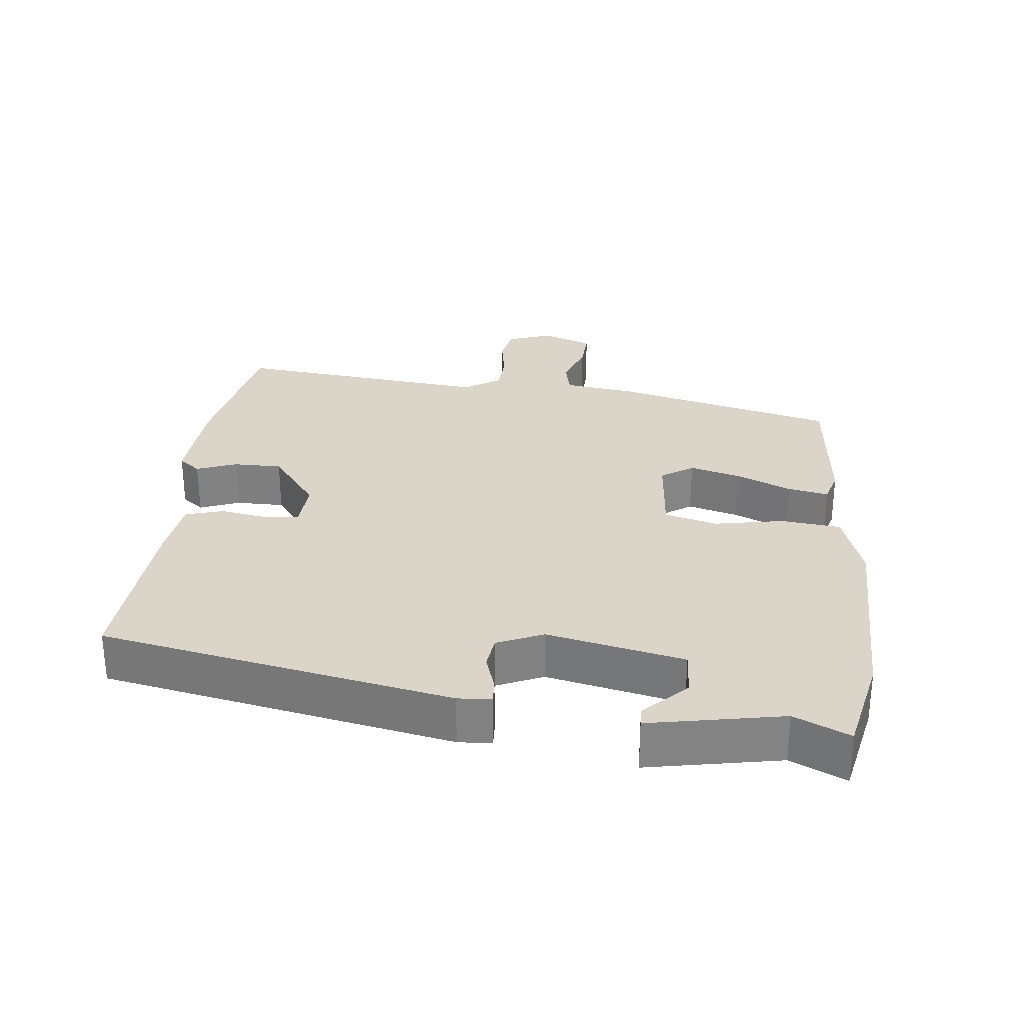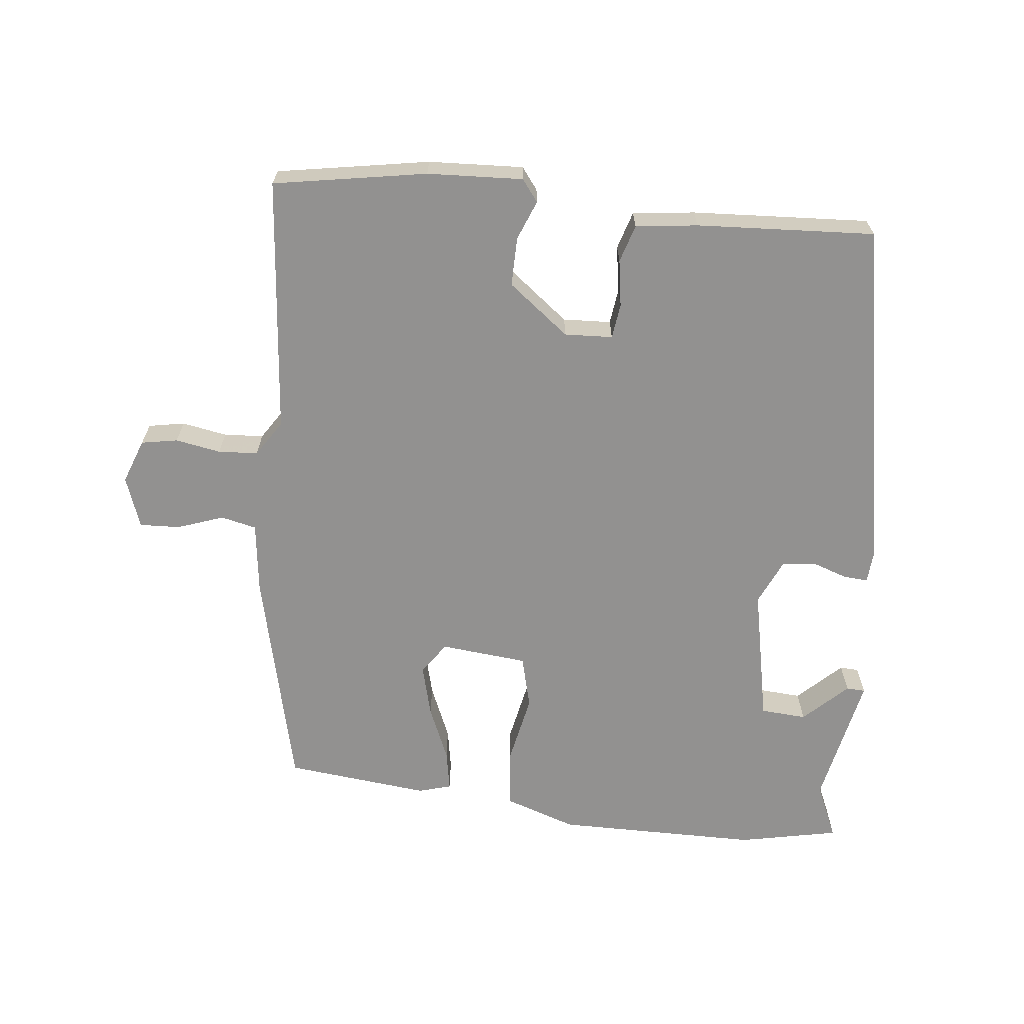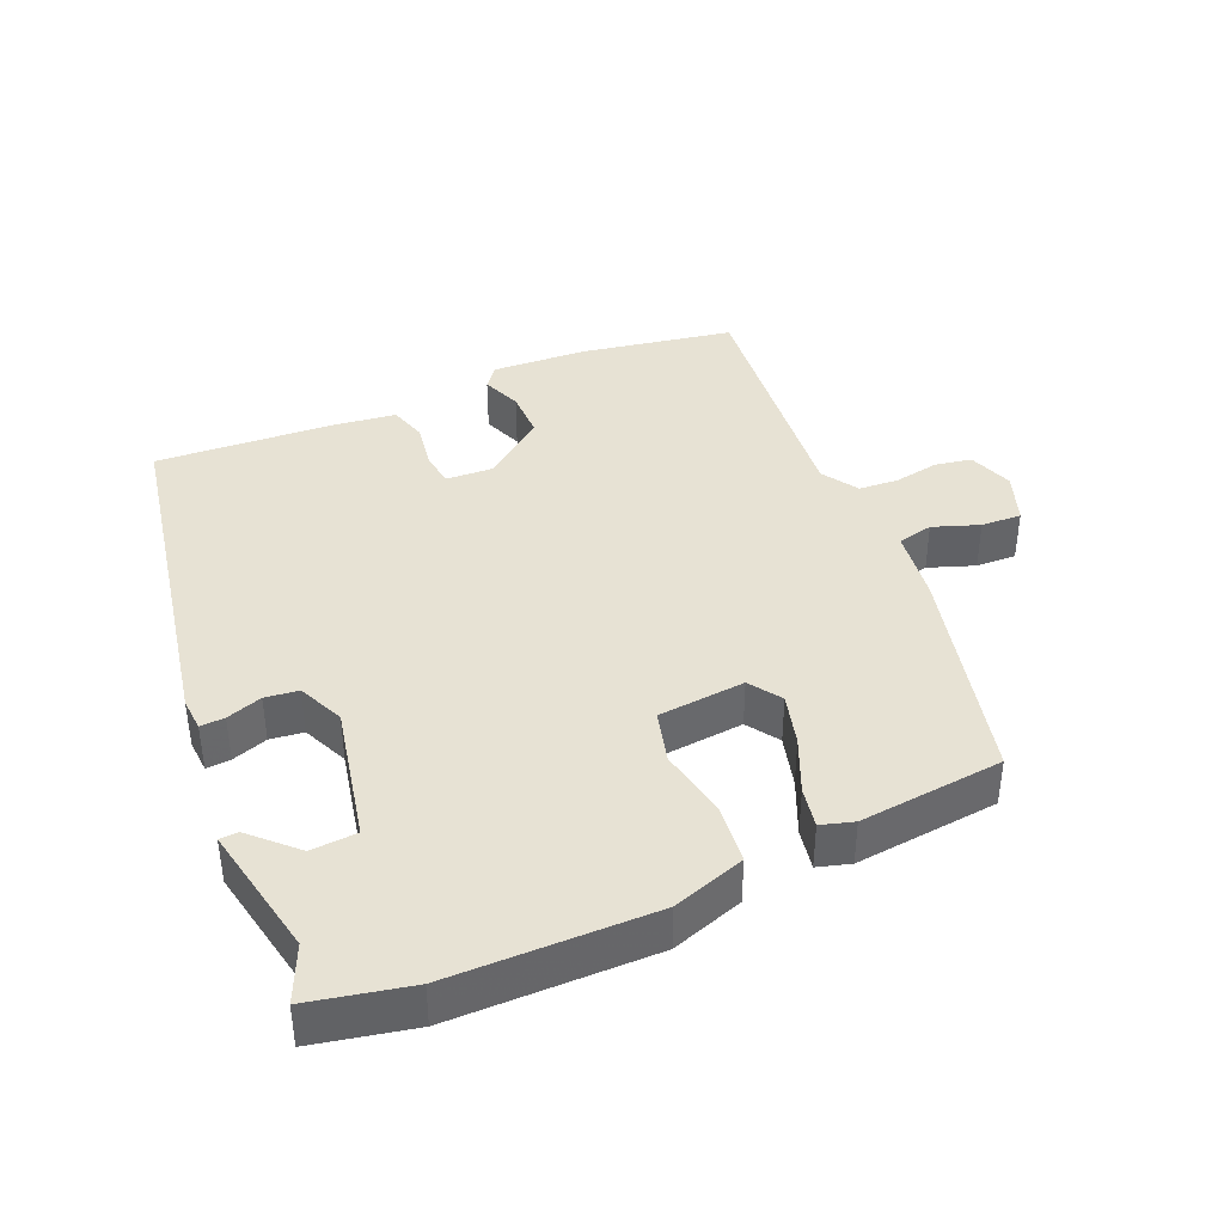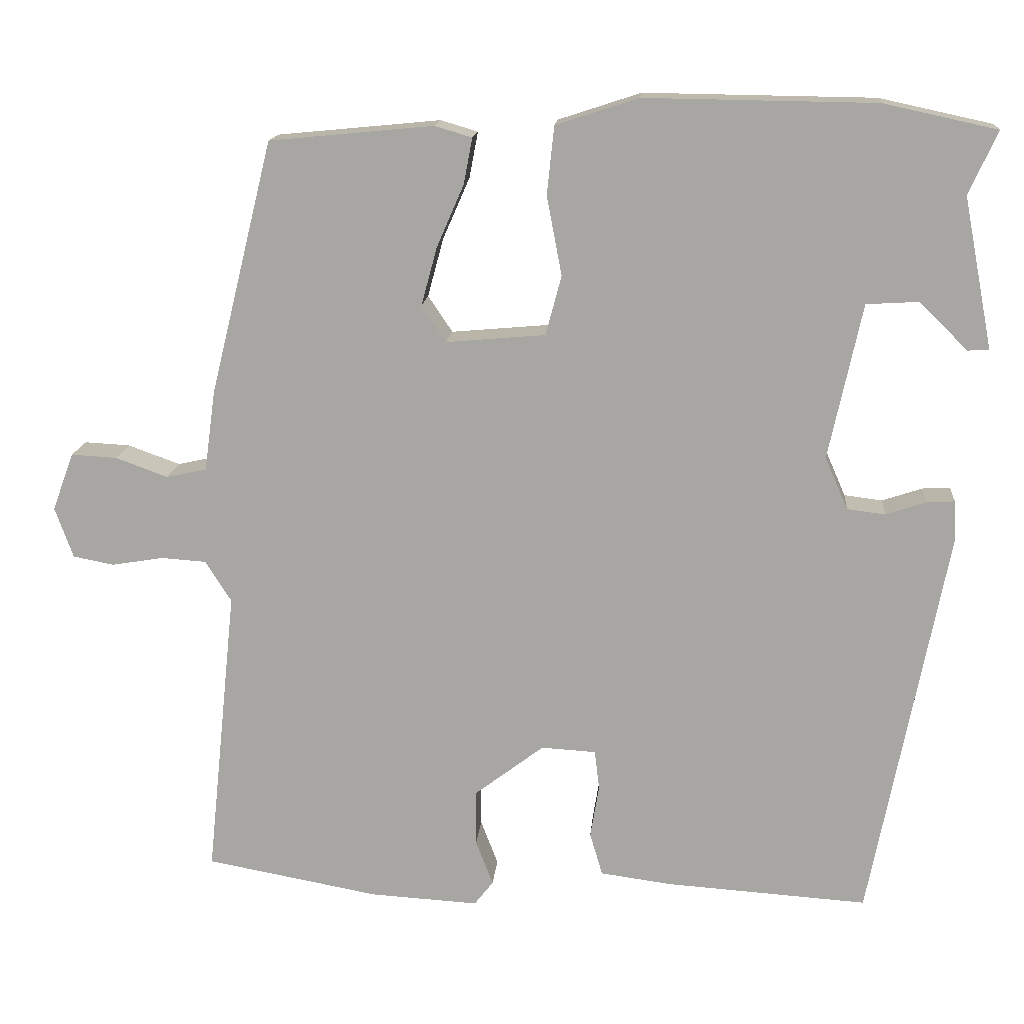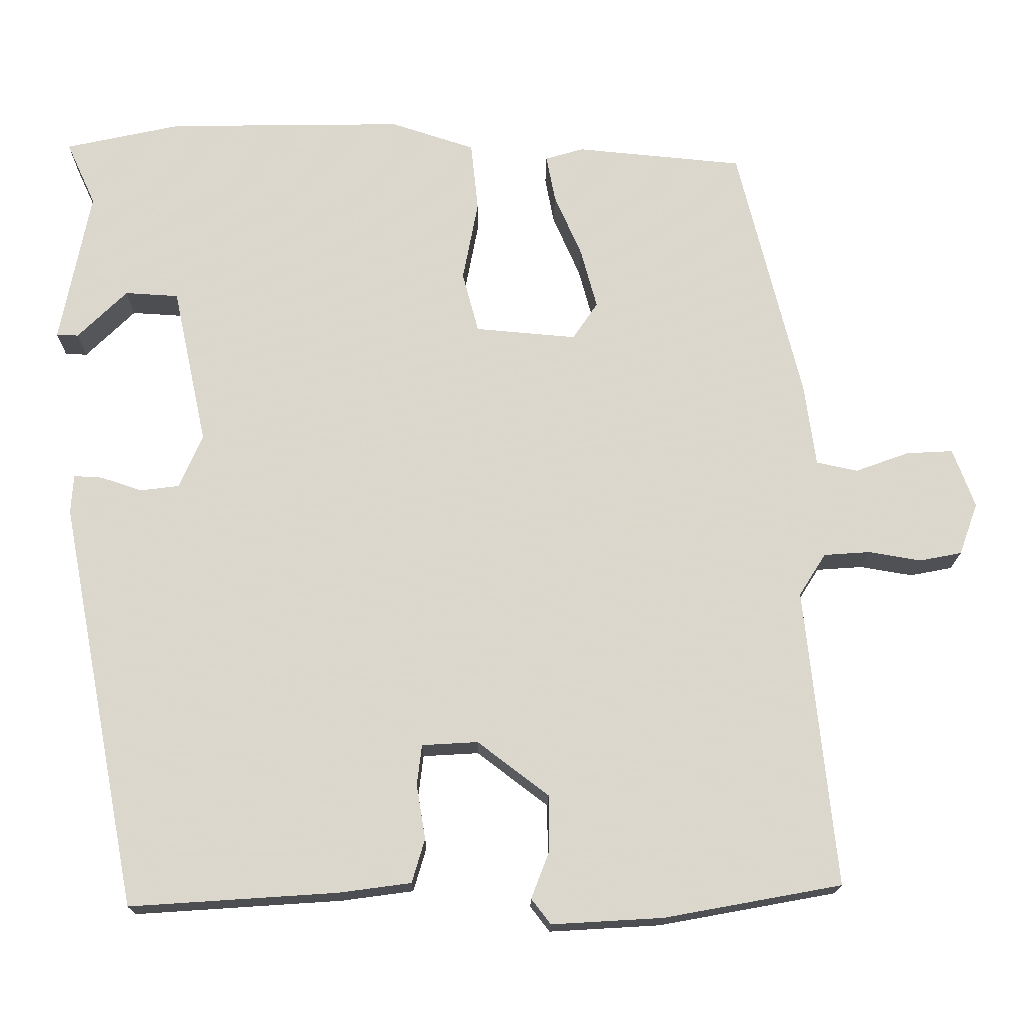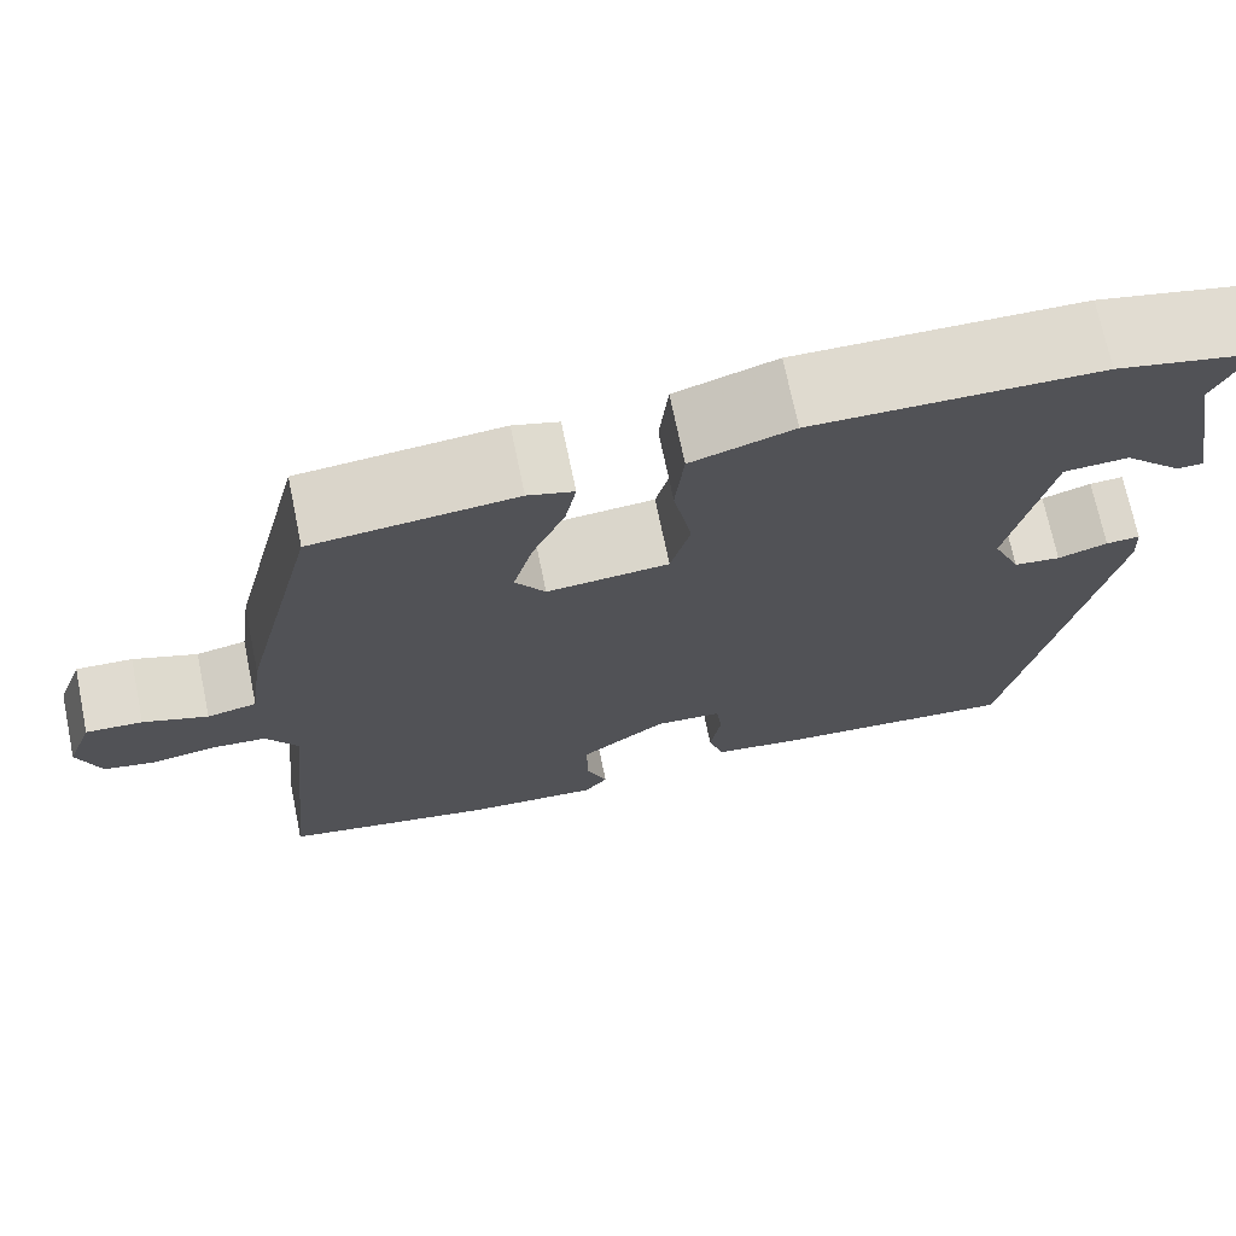
<metadata>
{"format":"obj","ext":"obj","renderer":"f3d","projection":"perspective","resolution":1024,"background":"white","views":[{"elev":29.2,"azim":-83.8,"up":"+Y"},{"elev":-66.1,"azim":173.3,"up":"+Y"},{"elev":39.9,"azim":-23.6,"up":"+Y"},{"elev":15.0,"azim":-175.1,"up":"+Z"},{"elev":-17.1,"azim":-0.5,"up":"+Z"},{"elev":71.2,"azim":168.3,"up":"+Z"}]}
</metadata>
<code>
v -0.375 0.07 -0.514
v -0.472 0.07 -0.012
v -0.469 0.07 0.036
v -0.434 0.07 0.034
v -0.383 0.07 0.017
v -0.335 0.07 0.023
v -0.306 0.07 0.089
v -0.348 0.07 0.285
v -0.414 0.07 0.289
v -0.475 0.07 0.229
v -0.502 0.07 0.23
v -0.465 0.07 0.421
v -0.501 0.07 0.5
v -0.358 0.07 0.531
v -0.066 0.07 0.535
v 0.038 0.07 0.501
v 0.047 0.07 0.415
v 0.028 0.07 0.315
v 0.048 0.07 0.24
v 0.173 0.07 0.229
v 0.204 0.07 0.275
v 0.184 0.07 0.349
v 0.15 0.07 0.427
v 0.139 0.07 0.485
v 0.186 0.07 0.499
v 0.393 0.07 0.479
v 0.472 0.07 0.159
v 0.486 0.07 0.057
v 0.537 0.07 0.046
v 0.603 0.07 0.07
v 0.661 0.07 0.073
v 0.688 0.07 0
v 0.665 0.07 -0.064
v 0.613 0.07 -0.074
v 0.548 0.07 -0.063
v 0.491 0.07 -0.067
v 0.458 0.07 -0.119
v 0.496 0.07 -0.487
v 0.277 0.07 -0.527
v 0.14 0.07 -0.535
v 0.116 0.07 -0.504
v 0.138 0.07 -0.447
v 0.138 0.07 -0.377
v 0.05 0.07 -0.31
v -0.019 0.07 -0.314
v -0.025 0.07 -0.364
v -0.014 0.07 -0.431
v -0.03 0.07 -0.485
v -0.119 0.07 -0.497
v -0.375 0 -0.514
v -0.472 0 -0.012
v -0.469 0 0.036
v -0.434 0 0.034
v -0.383 0 0.017
v -0.335 0 0.023
v -0.306 0 0.089
v -0.348 0 0.285
v -0.414 0 0.289
v -0.475 0 0.229
v -0.502 0 0.23
v -0.465 0 0.421
v -0.501 0 0.5
v -0.358 0 0.531
v -0.066 0 0.535
v 0.038 0 0.501
v 0.047 0 0.415
v 0.028 0 0.315
v 0.048 0 0.24
v 0.173 0 0.229
v 0.204 0 0.275
v 0.184 0 0.349
v 0.15 0 0.427
v 0.139 0 0.485
v 0.186 0 0.499
v 0.393 0 0.479
v 0.472 0 0.159
v 0.486 0 0.057
v 0.537 0 0.046
v 0.603 0 0.07
v 0.661 0 0.073
v 0.688 0 0
v 0.665 0 -0.064
v 0.613 0 -0.074
v 0.548 0 -0.063
v 0.491 0 -0.067
v 0.458 0 -0.119
v 0.496 0 -0.487
v 0.277 0 -0.527
v 0.14 0 -0.535
v 0.116 0 -0.504
v 0.138 0 -0.447
v 0.138 0 -0.377
v 0.05 0 -0.31
v -0.019 0 -0.314
v -0.025 0 -0.364
v -0.014 0 -0.431
v -0.03 0 -0.485
v -0.119 0 -0.497
f 3 4 5
f 2 3 5
f 1 2 5
f 49 1 5
f 48 49 5
f 47 48 5
f 46 47 5
f 45 46 5 6
f 44 45 6 7
f 43 44 7 8
f 40 41 42
f 39 40 42
f 38 39 42
f 37 38 42
f 36 37 42 43
f 33 34 35
f 32 33 35
f 31 32 35
f 30 31 35
f 29 30 35
f 28 29 35 36
f 27 28 36
f 26 27 36
f 25 26 36
f 24 25 36
f 23 24 36
f 22 23 36
f 21 22 36
f 20 21 36 43
f 16 17 18
f 15 16 18
f 14 15 18
f 13 14 18
f 12 13 18
f 12 18 19
f 9 10 11 12
f 8 9 12
f 8 12 19
f 43 8 19
f 19 20 43
f 54 53 52
f 54 52 51
f 54 51 50
f 54 50 98
f 54 98 97
f 54 97 96
f 54 96 95
f 55 54 95 94
f 56 55 94 93
f 57 56 93 92
f 91 90 89
f 91 89 88
f 91 88 87
f 91 87 86
f 92 91 86 85
f 84 83 82
f 84 82 81
f 84 81 80
f 84 80 79
f 84 79 78
f 85 84 78 77
f 85 77 76
f 85 76 75
f 85 75 74
f 85 74 73
f 85 73 72
f 85 72 71
f 85 71 70
f 92 85 70 69
f 67 66 65
f 67 65 64
f 67 64 63
f 67 63 62
f 67 62 61
f 68 67 61
f 61 60 59 58
f 61 58 57
f 68 61 57
f 68 57 92
f 92 69 68
f 1 50 51 2
f 2 51 52 3
f 3 52 53 4
f 4 53 54 5
f 5 54 55 6
f 6 55 56 7
f 7 56 57 8
f 8 57 58 9
f 9 58 59 10
f 10 59 60 11
f 11 60 61 12
f 12 61 62 13
f 13 62 63 14
f 14 63 64 15
f 15 64 65 16
f 16 65 66 17
f 17 66 67 18
f 18 67 68 19
f 19 68 69 20
f 20 69 70 21
f 21 70 71 22
f 22 71 72 23
f 23 72 73 24
f 24 73 74 25
f 25 74 75 26
f 26 75 76 27
f 27 76 77 28
f 28 77 78 29
f 29 78 79 30
f 30 79 80 31
f 31 80 81 32
f 32 81 82 33
f 33 82 83 34
f 34 83 84 35
f 35 84 85 36
f 36 85 86 37
f 37 86 87 38
f 38 87 88 39
f 39 88 89 40
f 40 89 90 41
f 41 90 91 42
f 42 91 92 43
f 43 92 93 44
f 44 93 94 45
f 45 94 95 46
f 46 95 96 47
f 47 96 97 48
f 48 97 98 49
f 49 98 50 1

</code>
